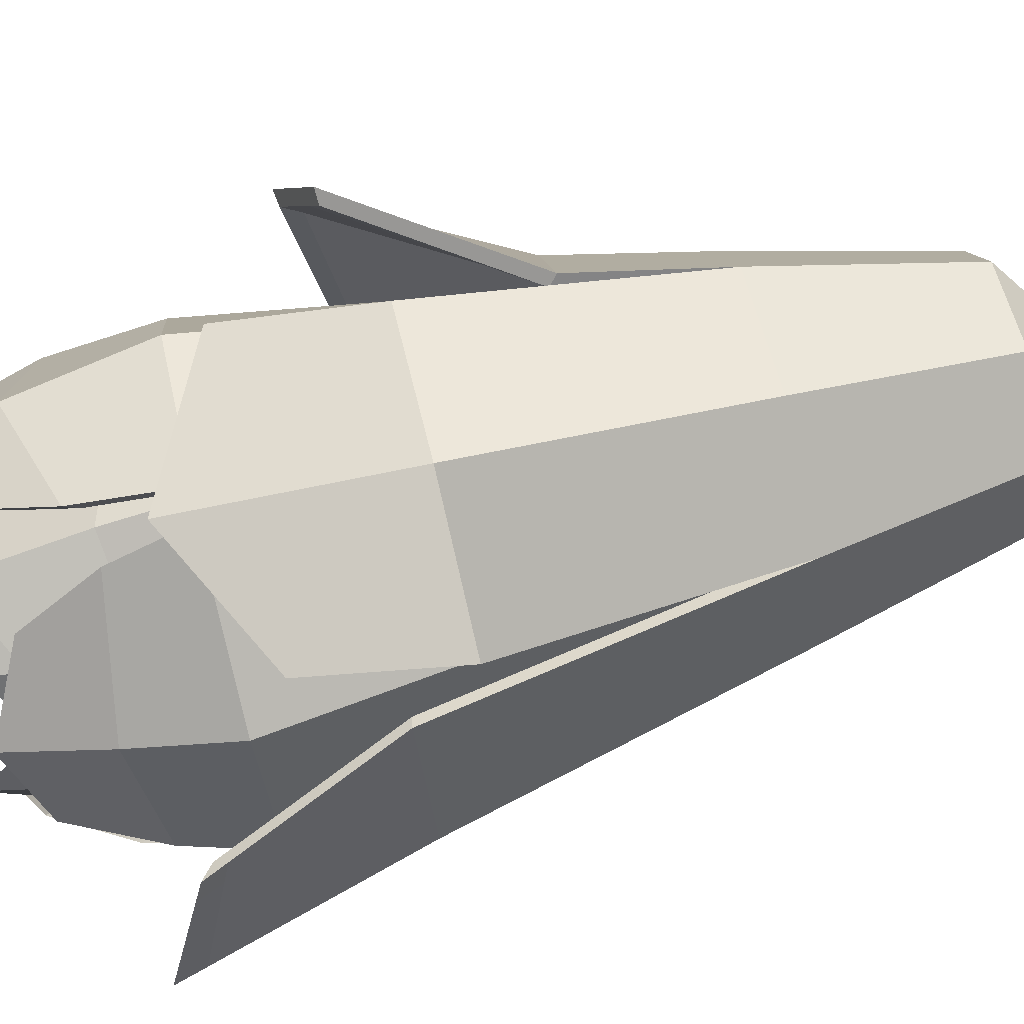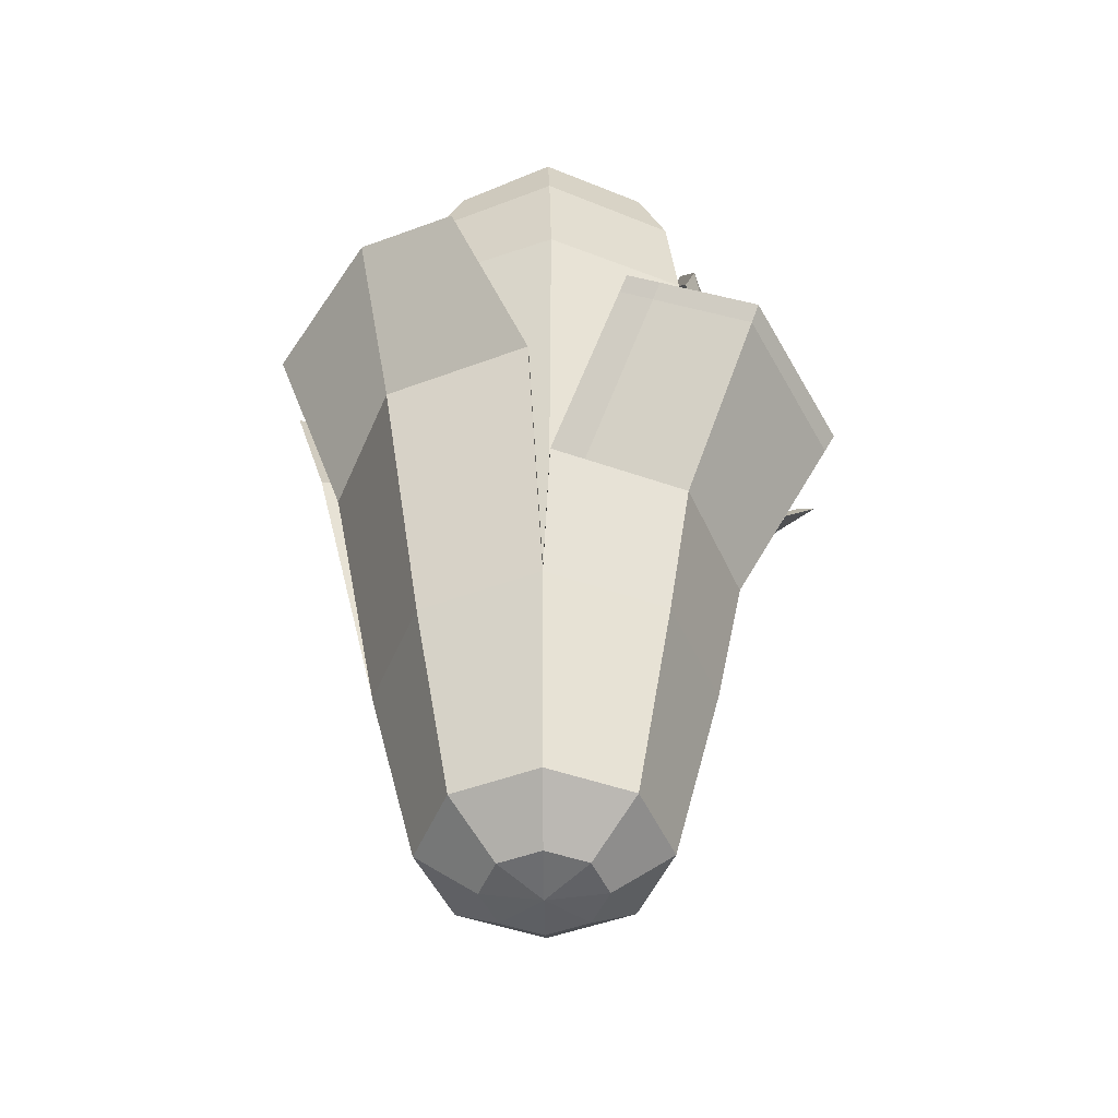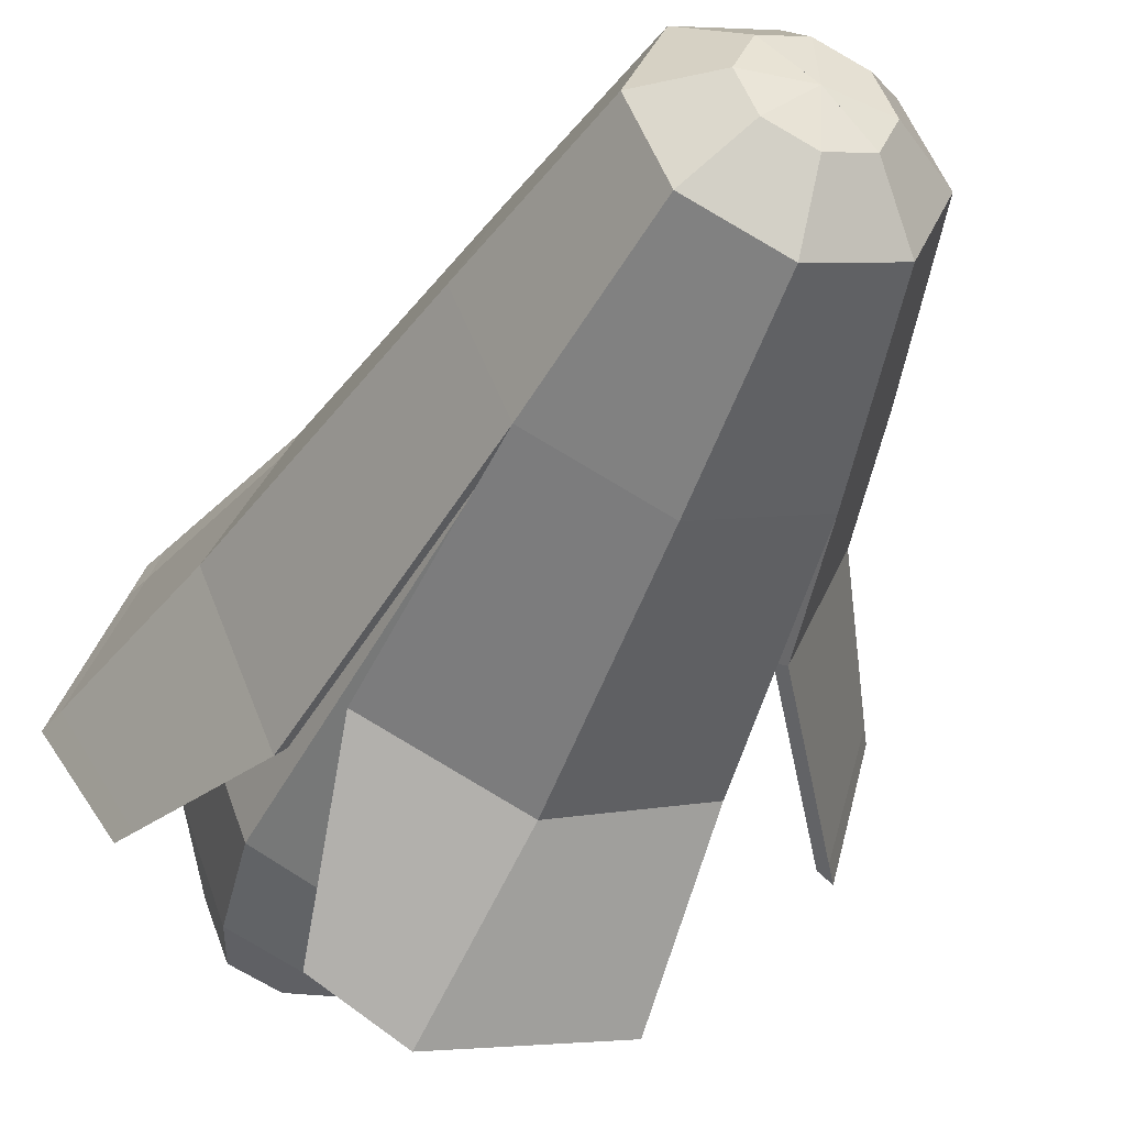
<metadata>
{"format":"obj","ext":"obj","renderer":"f3d","projection":"perspective","resolution":1024,"background":"white","views":[{"elev":78.5,"azim":-103.8,"up":"+Z"},{"elev":-47.2,"azim":45.6,"up":"+Y"},{"elev":-43.3,"azim":-21.1,"up":"+Z"}]}
</metadata>
<code>
o Head_of_Lettuce_Circle.019
v 0 3.005 -1.96
v -1.386 3.005 -1.386
v -1.96 3.005 0
v -1.386 3.005 1.386
v 0 3.005 1.96
v 1.386 3.005 1.386
v 1.96 3.005 -0
v 1.386 3.005 -1.386
v 0 6.085 -2.611
v -2.076 6.877 -1.928
v -2.874 6.877 0
v -1.678 6.174 1.931
v 0 6.174 2.626
v 1.675 4.653 1.562
v 2.322 4.653 -0
v 1.688 6.085 -1.912
v -2.076 6.877 1.928
v 1.678 6.174 1.931
v 1.386 3.005 1.386
v -1.386 3.005 1.386
v -1.688 6.085 -1.912
v 1.675 4.653 -1.562
v 1.386 3.005 -1.386
v -1.386 3.005 -1.386
v -0.3358 8.17 -3.646
v -2.921 8.948 -1.571
v -3.597 9.546 -0.00908
v -1.579 7.794 3.079
v -0.02122 8.609 3.197
v 2.976 6.601 1.608
v 3.578 6.98 -0.01037
v 1.539 7.645 -3.387
v -2.921 8.948 1.795
v 1.538 7.794 3.079
v -1.442 7.795 -3.363
v 2.999 6.716 -1.996
v -1.258 2.964 -1.177
v -1.722 2.965 0.0574
v -1.177 2.963 1.258
v 0.05632 2.959 1.721
v 1.256 2.957 1.177
v 1.72 2.956 -0.05636
v 1.176 2.958 -1.256
v -0.05744 2.962 -1.721
v -1.91 8.262 -1.787
v -2.666 8.26 0.2062
v -1.858 8.259 1.987
v 0.3273 8.235 2.497
v 1.903 8.234 1.782
v 2.532 8.11 -0.2874
v 1.794 8.111 -1.915
v -0.3059 8.261 -2.514
v -0.02869 8.257 2.675
v 2.512 8.234 0.1623
v 1.72 2.956 -0.05636
v 0.05632 2.959 1.721
v -2.53 8.262 -0.1386
v 0.1206 8.113 -2.545
v -0.05744 2.962 -1.721
v -1.722 2.965 0.0574
v -1.379 10.67 -1.29
v -1.985 10.16 0.8
v -1.34 10.5 1.393
v 0.6417 10.04 2.132
v 1.431 10.76 1.391
v 1.651 10.3 -0.883
v 1.248 10.68 -1.331
v -0.8901 10.45 -1.644
v -0.4601 10.04 1.949
v 2.117 10.24 0.3973
v -1.699 10.45 -0.7798
v 0.7744 10.3 -1.704
v -0.2169 4.882 -1.377
v -1.158 3.708 -0.8254
v -1.421 3.707 0.2096
v -0.8518 4.113 1.122
v 0.5956 4.066 1.363
v 1.158 5.287 0.8246
v 1.421 5.288 -0.2104
v 0.8517 4.881 -1.122
v -0.3385 7.848 -2.151
v -1.856 7.089 -1.204
v -2.246 7.088 0.332
v -0.896 7.807 1.633
v 0.3384 7.629 2.147
v 1.862 7.906 1.105
v 2.226 7.907 -0.3286
v 1.12 7.847 -1.684
v -1.401 7.085 1.685
v 1.601 7.629 1.407
v 1.158 4.112 0.8246
v -0.8518 3.706 1.122
v -1.623 7.848 -1.398
v 1.437 7.908 -1.591
v 0.8517 5.289 -1.122
v -1.158 4.882 -0.8254
v -0.2634 10.12 -1.555
v -1.537 10.5 -0.2988
v -1.467 10.88 0.2185
v -0.9294 9.955 1.589
v 0.2446 10.56 1.563
v 1.479 10.11 0.6229
v 1.522 10.59 -0.2212
v 0.5887 9.792 -1.444
v -1.375 10.5 0.7308
v 1.165 10.17 1.096
v -1.013 9.893 -1.164
v 1.221 10.12 -1.014
v 0.4754 6.855 -0.8687
v -0.2931 4.679 -0.9665
v -0.8894 4.678 -0.4985
v -0.9643 6.854 0.2611
v -0.4738 6.853 0.8674
v 0.2946 6.853 0.9651
v 0.891 6.854 0.4971
v 0.9658 6.855 -0.2625
v 0.8458 8.894 -1.382
v -0.5211 7.307 -1.481
v -1.406 7.306 -0.7868
v -1.397 8.958 0.5405
v -0.7394 8.958 1.353
v 0.5687 8.786 1.427
v 1.395 8.786 0.7793
v 1.412 8.96 -0.5294
v -1.517 7.304 0.3404
v 0.2912 8.958 1.485
v 0.2946 6.853 0.9651
v -0.9643 4.677 0.2611
v -0.3062 8.961 -1.49
v 1.498 8.788 -0.2726
v 0.9658 6.855 -0.2625
v -0.2931 6.855 -0.9665
v 0.6126 10.59 -1.016
v -0.4584 9.676 -1.298
v -1.065 10.82 -0.5489
v -1.219 10.06 0.5564
v -0.5926 10.58 0.9701
v 0.5606 10.32 1.143
v 1.006 10.85 0.5628
v 1.178 10.14 -0.5941
v -1.331 9.674 0.2973
v 0.08744 10.06 1.287
v -0.3158 9.99 -1.358
v 1.256 10.32 -0.1277
v 0 0.6846 -1.394
v -0.9857 0.6846 -0.9857
v -1.394 0.6846 0
v -0.9857 0.6846 0.9857
v 0 0.6846 1.394
v 0.9857 0.6846 0.9857
v 1.394 0.6846 -0
v 0.9857 0.6846 -0.9857
v 0.9857 0.6846 0.9857
v -0.9857 0.6846 0.9857
v 0.9857 0.6846 -0.9857
v -0.9857 0.6846 -0.9857
v 0 0.1759 -0.6925
v -0.4897 0.1759 -0.4897
v -0.6925 0.1759 0
v -0.4897 0.1759 0.4897
v 0 0.1759 0.6925
v 0.4897 0.1759 0.4897
v 0.6925 0.1759 -0
v 0.4897 0.1759 -0.4897
v 0.4897 0.1759 0.4897
v -0.4897 0.1759 0.4897
v 0.4897 0.1759 -0.4897
v -0.4897 0.1759 -0.4897
v 0 0.08858 -0
v 1.528 3.005 1.043
v 1.835 4.653 1.175
v 3.125 6.695 1.207
v 1.087 0.6846 0.7417
v 0.5399 0.1759 0.3685
v 3.455 6.752 -0.009352
v 2.87 6.514 -1.954
v 2.849 6.411 1.603
v 2.999 6.495 1.204
v -1.494 3.005 1.125
v -2.226 6.877 1.565
v -3.048 9.061 1.455
v -1.063 0.6846 0.8001
v -0.5279 0.1759 0.3974
v -3.504 9.203 -0.007914
v -2.812 8.682 1.812
v -2.812 8.682 -1.616
v -2.943 8.78 1.469
v 0.1345 2.961 -1.649
v 0.3811 8.112 -2.447
v 0.8481 10.36 -1.646
v -1.312 3.189 -1.311
v -2.7e-05 3.189 -1.854
v -1.856 3.189 0.001592
v -1.312 3.189 -1.311
v -1.415 3.189 1.067
v -2.7e-05 3.189 1.858
v -1.312 3.189 1.314
v 1.312 3.189 1.314
v 1.447 3.189 0.9892
v 1.312 3.189 1.314
v 1.312 3.189 -1.311
v 1.856 3.189 0.001592
v 1.312 3.189 -1.311
v -1.599 6.105 -1.809
v -2.7e-05 6.105 -2.472
v -2.722 6.856 0.001592
v -1.966 6.856 -1.824
v -2.108 6.856 1.483
v -2.7e-05 6.19 2.489
v -1.589 6.19 1.831
v 1.589 6.19 1.831
v 1.738 4.75 1.115
v 1.586 4.75 1.481
v 1.586 4.75 -1.478
v 2.199 4.75 0.001592
v 1.599 6.105 -1.809
v -1.966 6.856 1.827
v -1.312 3.189 1.314
v -1.366 7.726 -3.184
v -0.3181 8.081 -3.451
v -3.407 9.384 -0.007008
v -2.767 8.818 -1.486
v -2.887 8.925 1.38
v -0.02012 8.497 3.029
v -1.496 7.725 2.918
v 1.457 7.725 2.918
v 2.96 6.684 1.145
v 2.819 6.595 1.524
v 2.841 6.704 -1.889
v 3.389 6.954 -0.008227
v 1.458 7.584 -3.207
v 3.272 6.738 -0.007266
v 2.718 6.513 -1.849
v -3.319 9.059 -0.005904
v -2.664 8.566 1.718
v -2.767 8.818 1.702
v 2.698 6.414 1.52
v -2.664 8.566 -1.529
v -1.631 3.151 0.05596
v -1.192 3.15 -1.113
v -1.115 3.149 1.193
v -1.631 3.151 0.05596
v 0.05332 3.146 1.632
v 1.19 3.143 1.116
v 0.05332 3.146 1.632
v 1.629 3.142 -0.0518
v 1.114 3.144 -1.188
v 1.629 3.142 -0.0518
v 0.1274 3.147 -1.56
v -0.05444 3.147 -1.628
v -2.396 8.168 -0.1297
v -1.809 8.168 -1.691
v -1.76 8.165 1.883
v -2.525 8.166 0.1969
v -0.0272 8.164 2.535
v 1.803 8.142 1.69
v 0.31 8.143 2.367
v 2.38 8.142 0.1553
v 1.699 8.025 -1.813
v 2.398 8.024 -0.2706
v 0.3609 8.026 -2.316
v -0.2898 8.167 -2.38
v 0.1142 8.026 -2.409
v -0.05444 3.147 -1.628
v -1.609 10.24 -0.737
v -1.259 10.59 -1.177
v -1.27 10.29 1.321
v -1.88 9.97 0.7593
v -0.4358 9.85 1.848
v 1.33 10.63 1.297
v 0.6078 9.853 2.021
v 2.005 10.04 0.3779
v 1.182 10.46 -1.259
v 1.564 10.1 -0.8348
v 0.8033 10.16 -1.557
v -0.8431 10.24 -1.555
v 0.7334 10.1 -1.612
v -1.097 4.966 -0.7802
v -0.2055 4.966 -1.303
v -1.346 3.469 0.2001
v -1.097 3.471 -0.7802
v -0.8069 3.468 1.064
v 0.5641 3.869 1.293
v -0.8069 3.913 1.064
v 1.097 3.913 0.7826
v 1.346 5.126 -0.1977
v 1.097 5.126 0.7826
v 0.8067 5.127 -1.062
v 0.8067 4.966 -1.062
v -1.538 7.776 -1.323
v -0.3206 7.776 -2.036
v -2.127 6.671 0.3161
v -1.758 6.673 -1.139
v -1.327 6.669 1.598
v 0.3205 7.244 2.035
v -0.8487 7.413 1.548
v 1.517 7.244 1.334
v 2.108 7.607 -0.3096
v 1.763 7.606 1.048
v 1.361 7.608 -1.506
v 1.06 7.775 -1.593
v -0.9593 9.712 -1.101
v -0.2439 10.1 -1.426
v -1.433 10.61 0.2142
v -1.456 9.905 -0.2814
v -1.302 9.904 0.6938
v 0.2179 10.38 1.382
v -0.7784 9.81 1.492
v 1.103 9.647 1.04
v 1.347 10.48 -0.1935
v 1.401 9.697 0.5916
v 1.156 9.698 -0.9587
v 0.5575 9.617 -1.366
v -0.2776 6.835 -0.9138
v 0.4502 6.836 -0.8212
v -0.8425 4.648 -0.4705
v -0.2776 4.649 -0.9138
v -0.9134 4.646 0.2489
v -0.4488 6.834 0.8231
v -0.9134 6.834 0.2489
v 0.279 6.834 0.9157
v 0.8439 6.834 0.4725
v 0.279 6.834 0.9157
v 0.9148 6.835 -0.247
v 0.9148 6.835 -0.247
v -0.29 8.83 -1.41
v 0.8011 8.767 -1.307
v -1.332 7.136 -0.7437
v -0.4936 7.137 -1.401
v -1.437 7.134 0.324
v -0.7004 8.827 1.284
v -1.323 8.827 0.5135
v 0.2758 8.827 1.408
v 1.321 8.665 0.7397
v 0.5387 8.664 1.354
v 1.419 8.666 -0.2566
v 1.337 8.829 -0.4999
v -0.2991 9.805 -1.284
v 0.5571 10.54 -0.9241
v -0.9299 10.74 -0.5183
v -0.4342 9.382 -1.228
v -1.26 9.379 0.2832
v -0.5613 10.35 0.9204
v -1.155 9.869 0.5286
v 0.0828 9.869 1.221
v 0.9128 10.83 0.5121
v 0.531 10.12 1.084
v 1.189 10.12 -0.1193
v 1.116 9.95 -0.5611
v -0.9337 0.9908 -0.9321
v -2.7e-05 0.9908 -1.319
v -1.32 0.9908 0.001592
v -0.9337 0.9908 -0.9321
v -1.007 0.9908 0.7594
v -2.7e-05 0.9908 1.322
v -0.9337 0.9908 0.9352
v 0.9336 0.9908 0.9352
v 1.029 0.9908 0.7042
v 0.9336 0.9908 0.9352
v 0.9336 0.9908 -0.9321
v 1.32 0.9908 0.001592
v 0.9336 0.9908 -0.9321
v -0.9337 0.9908 0.9352
v -0.4638 0.509 -0.4622
v -2.7e-05 0.509 -0.6543
v -0.6559 0.509 0.001592
v -0.4638 0.509 -0.4622
v -0.5 0.509 0.378
v -2.7e-05 0.509 0.6575
v -0.4638 0.509 0.4654
v 0.4638 0.509 0.4654
v 0.5113 0.509 0.3506
v 0.4638 0.509 0.4654
v 0.4638 0.509 -0.4622
v 0.6559 0.509 0.001592
v 0.4638 0.509 -0.4622
v -0.4638 0.509 0.4654
v -2.7e-05 0.4263 0.001592
v 2.84 6.494 1.142
v -2.787 8.659 1.393
v 1.589 9.622 -1.657
v 0.3744 9.409 -2.223
v 2.234 9.408 -0.4822
v 0.5636 9.442 -2.134
v 1.498 9.439 -1.558
v 0.3477 9.237 -2.094
v 2.109 9.235 -0.4454
v 0.5268 9.268 -2.01
v 1.693 9.795 1.613
v 2.397 9.465 0.2303
v 0.4435 9.363 2.401
v 1.6 9.612 1.526
v 2.266 9.299 0.2159
v 0.4158 9.202 2.272
v -1.62 9.397 1.709
v -0.1519 9.145 2.383
v -2.406 9.215 0.423
v -1.528 9.231 1.614
v -0.1379 8.993 2.252
v -2.273 9.059 0.396
v -1.668 9.78 -1.561
v -2.218 9.577 -0.3816
v -0.5274 9.576 -2.188
v -1.572 9.589 -1.47
v -2.094 9.397 -0.3527
v -0.4921 9.397 -2.064
v 1.843 9.457 -0.2701
v 1.312 9.015 -1.38
v 1.678 9.013 0.9428
v 1.739 9.049 -0.2532
v 1.237 8.631 -1.305
v 1.583 8.629 0.8956
v -0.666 9.882 1.162
v 0.1893 9.508 1.386
v -1.308 9.508 0.5485
v -0.6308 9.702 1.102
v 0.1793 9.348 1.314
v -1.239 9.348 0.5211
v 0.2976 9.166 1.946
v 1.759 8.735 1.194
v -1.208 8.964 1.629
v 0.2775 8.567 1.821
v 1.661 8.158 1.109
v -1.148 8.375 1.52
v 0.8769 4.089 1.094
v 0.9698 7.629 1.777
v 0.7759 10.17 1.25
v 0.8306 3.891 1.038
v 0.9185 7.244 1.685
v 0.6605 10.01 1.084
v 0.9694 8.363 1.465
v 1.028 8.951 1.57
f 8 1 9 16
f 170 7 15 171
f 4 5 13 12
f 2 3 11 10
f 7 23 22 15
f 5 19 18 13
f 1 24 21 9
f 13 18 34 29
f 9 21 35 25
f 16 9 25 32
f 12 13 29 28
f 44 37 45 52
f 42 43 51 50
f 40 41 49 48
f 38 39 47 46
f 41 55 54 49
f 39 56 53 47
f 37 60 57 45
f 389 390 70 65
f 395 396 69 63
f 401 402 71 61
f 403 401 61 68
f 383 381 67 66
f 391 389 65 64
f 397 395 63 62
f 80 73 81 88
f 78 79 87 86
f 76 77 85 84
f 74 75 83 82
f 79 95 94 87
f 425 91 90 426
f 75 92 89 83
f 73 96 93 81
f 407 408 108 103
f 432 420 106 427
f 83 89 105 99
f 81 93 107 97
f 88 81 97 104
f 409 407 103 102
f 421 419 101 100
f 82 83 99 98
f 116 109 117 124
f 114 115 123 122
f 112 113 121 120
f 110 111 119 118
f 115 131 130 123
f 113 127 126 121
f 111 128 125 119
f 109 132 129 117
f 123 130 144 139
f 413 414 142 137
f 119 125 141 135
f 117 129 143 133
f 124 117 133 140
f 122 123 139 138
f 415 413 137 136
f 118 119 135 134
f 1 8 152 145
f 5 4 148 149
f 3 2 146 147
f 23 7 151 155
f 19 5 149 153
f 179 3 147 182
f 24 1 145 156
f 149 148 160 161
f 147 146 158 159
f 155 151 163 167
f 153 149 161 165
f 182 147 159 183
f 156 145 157 168
f 145 152 164 157
f 151 173 174 163
f 7 170 173 151
f 171 15 175 178
f 15 22 176 175
f 3 179 180 11
f 11 180 187 184
f 10 11 184 186
f 381 384 190 67
f 43 188 189 51
f 203 216 205 192
f 199 212 215 202
f 197 210 209 196
f 194 207 206 193
f 202 215 214 201
f 196 209 211 198
f 192 205 204 191
f 209 224 226 211
f 205 220 219 204
f 216 231 220 205
f 210 225 224 209
f 250 262 252 240
f 248 260 259 247
f 245 257 256 244
f 242 254 253 241
f 244 256 258 246
f 241 253 255 243
f 240 252 251 239
f 392 270 272 393
f 398 267 269 399
f 404 266 265 405
f 406 276 266 404
f 387 274 273 385
f 394 271 270 392
f 400 268 267 398
f 289 301 291 279
f 287 299 298 286
f 284 296 295 283
f 281 293 292 280
f 286 298 300 288
f 428 429 297 285
f 280 292 294 282
f 279 291 290 278
f 410 310 312 411
f 431 430 309 423
f 292 304 306 294
f 291 303 302 290
f 301 313 303 291
f 412 311 310 410
f 424 308 307 422
f 293 305 304 292
f 325 337 327 315
f 323 335 334 322
f 320 332 331 319
f 317 329 328 316
f 322 334 336 324
f 319 331 333 321
f 316 328 330 318
f 315 327 326 314
f 334 346 348 336
f 416 343 345 417
f 328 340 342 330
f 327 339 338 326
f 337 349 339 327
f 335 347 346 334
f 418 344 343 416
f 329 341 340 328
f 192 351 362 203
f 196 355 356 197
f 193 352 353 194
f 201 360 361 202
f 198 357 355 196
f 195 354 352 193
f 191 350 351 192
f 352 366 367 353
f 357 371 369 355
f 351 365 376 362
f 202 361 358 199
f 212 379 232 215
f 215 232 233 214
f 193 206 208 195
f 206 234 380 208
f 207 238 234 206
f 385 273 275 388
f 247 259 261 249
f 10 207 194 2
f 99 304 305 98
f 60 239 251 57
f 139 346 347 138
f 105 306 304 99
f 144 348 346 139
f 101 307 308 100
f 152 362 376 164
f 71 265 266 61
f 133 339 349 140
f 19 198 211 18
f 427 430 307 101
f 63 267 268 62
f 24 191 204 21
f 103 310 311 102
f 69 269 267 63
f 130 336 348 144
f 23 201 214 22
f 108 312 310 103
f 65 270 271 64
f 35 219 220 25
f 97 303 313 104
f 70 272 270 65
f 414 417 345 142
f 67 273 274 66
f 408 411 312 108
f 190 275 273 67
f 125 330 342 141
f 29 224 225 28
f 61 266 276 68
f 34 226 224 29
f 420 423 309 106
f 129 326 338 143
f 140 349 337 124
f 89 294 306 105
f 138 347 335 122
f 25 220 231 32
f 390 393 272 70
f 415 418 332 120
f 93 290 302 107
f 134 341 329 118
f 104 313 301 88
f 396 399 269 69
f 409 412 299 86
f 18 211 226 34
f 421 424 296 84
f 402 405 265 71
f 98 305 293 82
f 403 406 262 52
f 109 315 314 132
f 383 387 260 50
f 110 317 316 111
f 391 394 257 48
f 21 204 219 35
f 111 316 318 128
f 397 400 254 46
f 32 231 216 16
f 112 320 319 113
f 73 279 278 96
f 113 319 321 127
f 74 281 280 75
f 28 225 210 12
f 114 323 322 115
f 75 280 282 92
f 8 203 362 152
f 186 238 207 10
f 115 322 324 131
f 76 284 283 77
f 37 240 239 60
f 116 325 315 109
f 22 214 233 176
f 425 428 285 91
f 38 242 241 39
f 78 287 286 79
f 39 241 243 56
f 79 286 288 95
f 4 197 356 148
f 40 245 244 41
f 80 289 279 73
f 41 244 246 55
f 2 194 353 146
f 42 248 247 43
f 155 360 201 23
f 43 247 249 188
f 153 357 198 19
f 44 250 240 37
f 156 350 191 24
f 124 337 325 116
f 122 335 323 114
f 88 301 289 80
f 120 332 320 112
f 86 299 287 78
f 118 329 317 110
f 52 262 250 44
f 84 296 284 76
f 128 318 330 125
f 50 260 248 42
f 127 321 333 126
f 82 293 281 74
f 132 314 326 129
f 16 216 203 8
f 48 257 245 40
f 131 324 336 130
f 92 282 294 89
f 146 353 367 158
f 143 338 339 133
f 91 285 297 90
f 46 254 242 38
f 135 340 341 134
f 96 278 290 93
f 141 342 340 135
f 12 210 197 4
f 95 288 300 94
f 165 371 357 153
f 56 243 255 53
f 137 343 344 136
f 107 302 303 97
f 55 246 258 54
f 142 345 343 137
f 66 274 387 383
f 259 385 388 261
f 260 387 385 259
f 51 189 384 381
f 50 51 381 383
f 64 271 394 391
f 54 258 393 390
f 257 394 392 256
f 256 392 393 258
f 48 49 389 391
f 49 54 390 389
f 62 268 400 397
f 53 255 399 396
f 254 400 398 253
f 253 398 399 255
f 46 47 395 397
f 47 53 396 395
f 68 276 406 403
f 57 251 405 402
f 262 406 404 252
f 252 404 405 251
f 52 45 401 403
f 45 57 402 401
f 102 311 412 409
f 94 300 411 408
f 299 412 410 298
f 298 410 411 300
f 86 87 407 409
f 87 94 408 407
f 136 344 418 415
f 126 333 417 414
f 332 418 416 331
f 331 416 417 333
f 120 121 413 415
f 121 126 414 413
f 100 308 424 421
f 90 297 423 420
f 296 424 422 295
f 429 431 423 297
f 84 85 419 421
f 426 90 420 432
f 85 426 432 419
f 295 422 431 429
f 77 283 428 425
f 106 309 430 427
f 422 307 430 431
f 283 295 429 428
f 419 432 427 101
f 77 425 426 85
f 179 20 17 180
f 175 176 36 31
f 187 185 33 181
f 178 175 31 172
f 186 184 27 26
f 188 59 58 189
f 384 382 72 190
f 170 6 150 173
f 173 150 162 174
f 163 174 162 169
f 161 160 169
f 159 158 169
f 167 163 169
f 165 161 169
f 166 183 159 169
f 168 157 169
f 157 164 169
f 177 178 172 30
f 6 170 171 14
f 14 171 178 177
f 154 182 183 166
f 20 179 182 154
f 184 187 181 27
f 180 17 185 187
f 195 208 217 218
f 232 230 229 233
f 380 223 236 235
f 379 227 230 232
f 238 222 221 234
f 249 261 263 264
f 388 275 277 386
f 199 358 359 200
f 355 369 370 356
f 360 374 375 361
f 354 368 366 352
f 350 364 365 351
f 358 372 373 359
f 375 378 373 372
f 369 378 370
f 366 378 367
f 374 378 375
f 371 378 369
f 377 378 366 368
f 364 378 365
f 365 378 376
f 361 375 372 358
f 237 228 227 379
f 200 213 212 199
f 213 237 379 212
f 363 377 368 354
f 218 363 354 195
f 234 221 223 380
f 208 380 235 217
f 168 364 350 156
f 59 264 263 58
f 20 218 217 17
f 150 359 373 162
f 162 373 378 169
f 27 221 222 26
f 181 223 221 27
f 160 370 378 169
f 158 367 378 169
f 172 227 228 30
f 169 378 374 167
f 382 386 277 72
f 36 229 230 31
f 169 378 371 165
f 169 378 377 166
f 169 378 364 168
f 176 233 229 36
f 164 376 378 169
f 31 230 227 172
f 185 235 236 33
f 177 237 213 14
f 6 200 359 150
f 30 228 237 177
f 154 363 218 20
f 33 236 223 181
f 17 217 235 185
f 26 222 238 186
f 148 356 370 160
f 14 213 200 6
f 167 374 360 155
f 188 249 264 59
f 72 277 275 190
f 166 377 363 154
f 58 263 386 382
f 261 388 386 263
f 189 58 382 384

</code>
